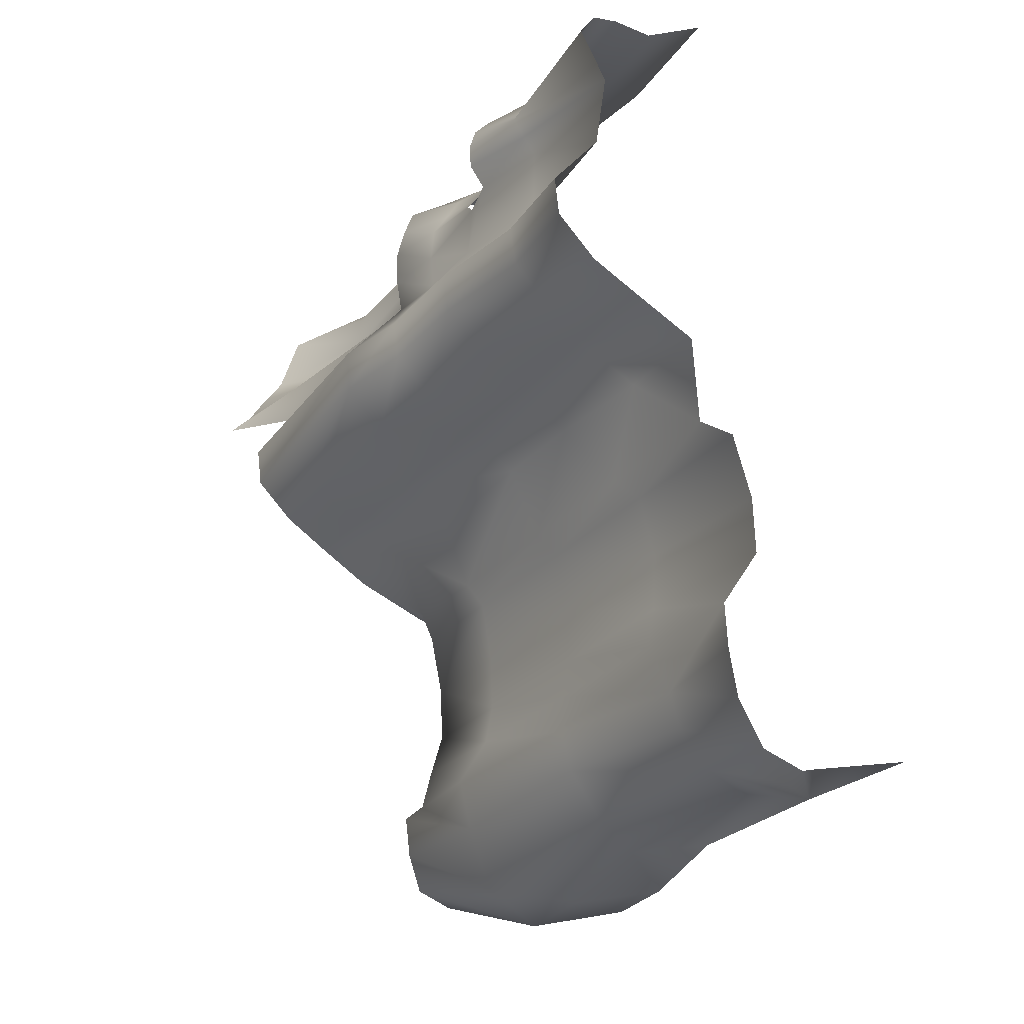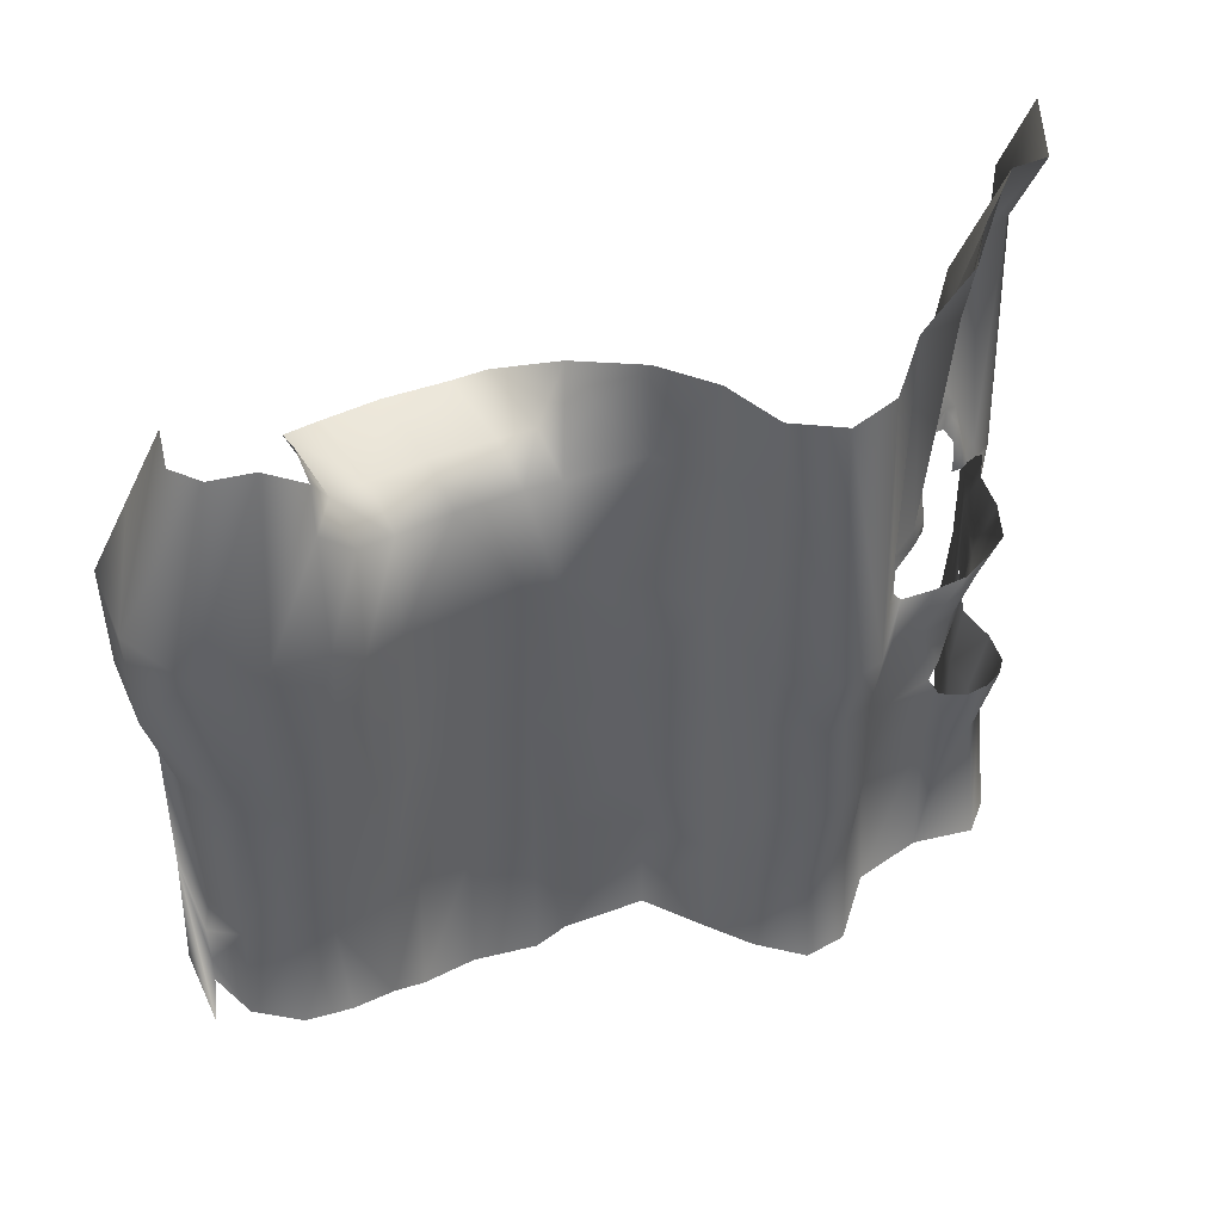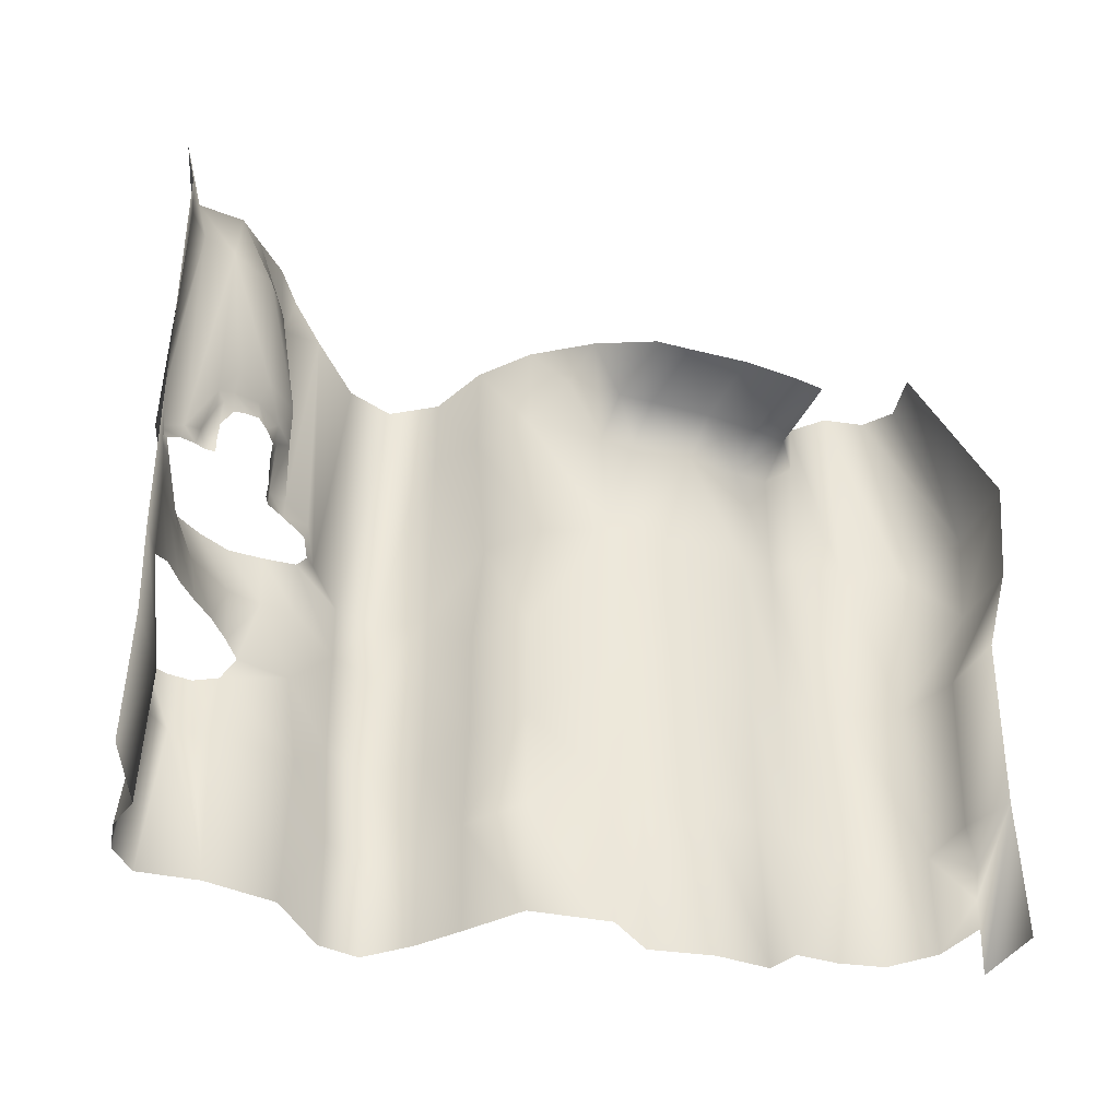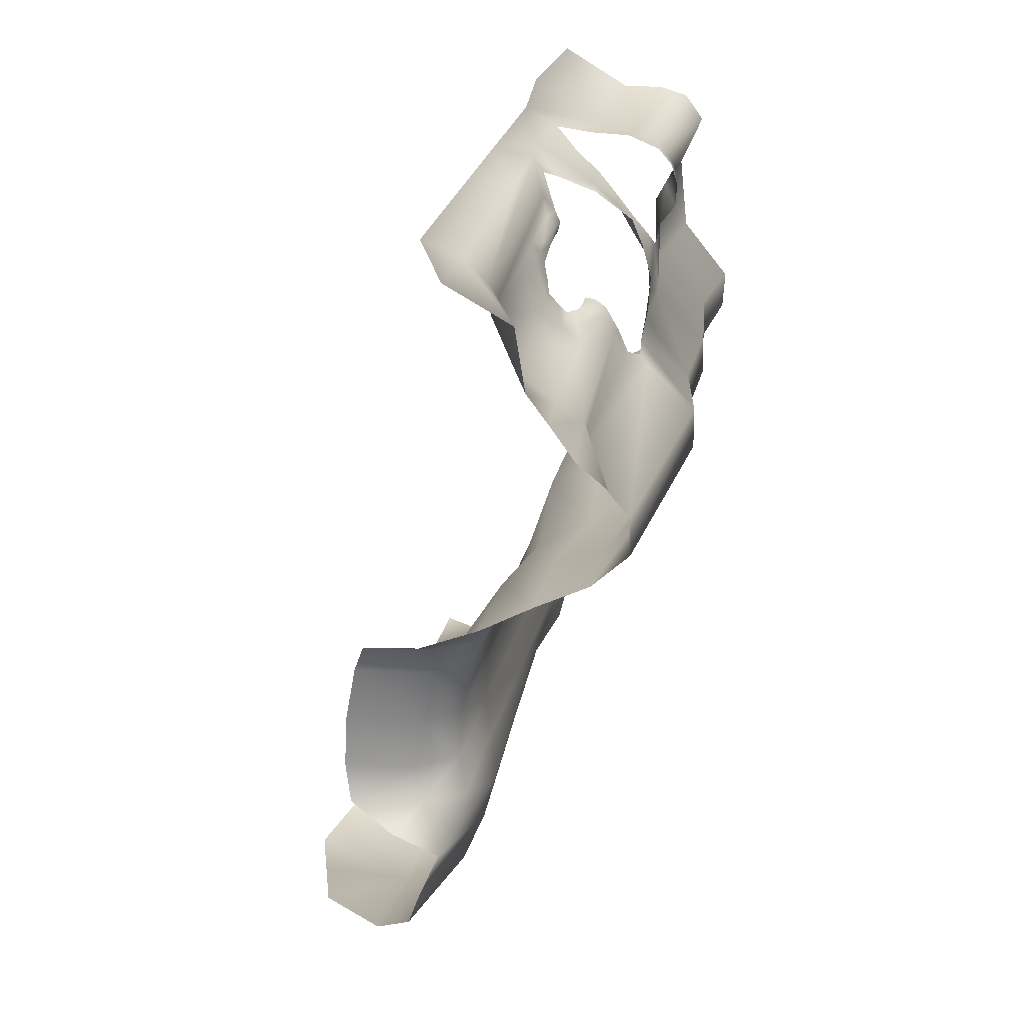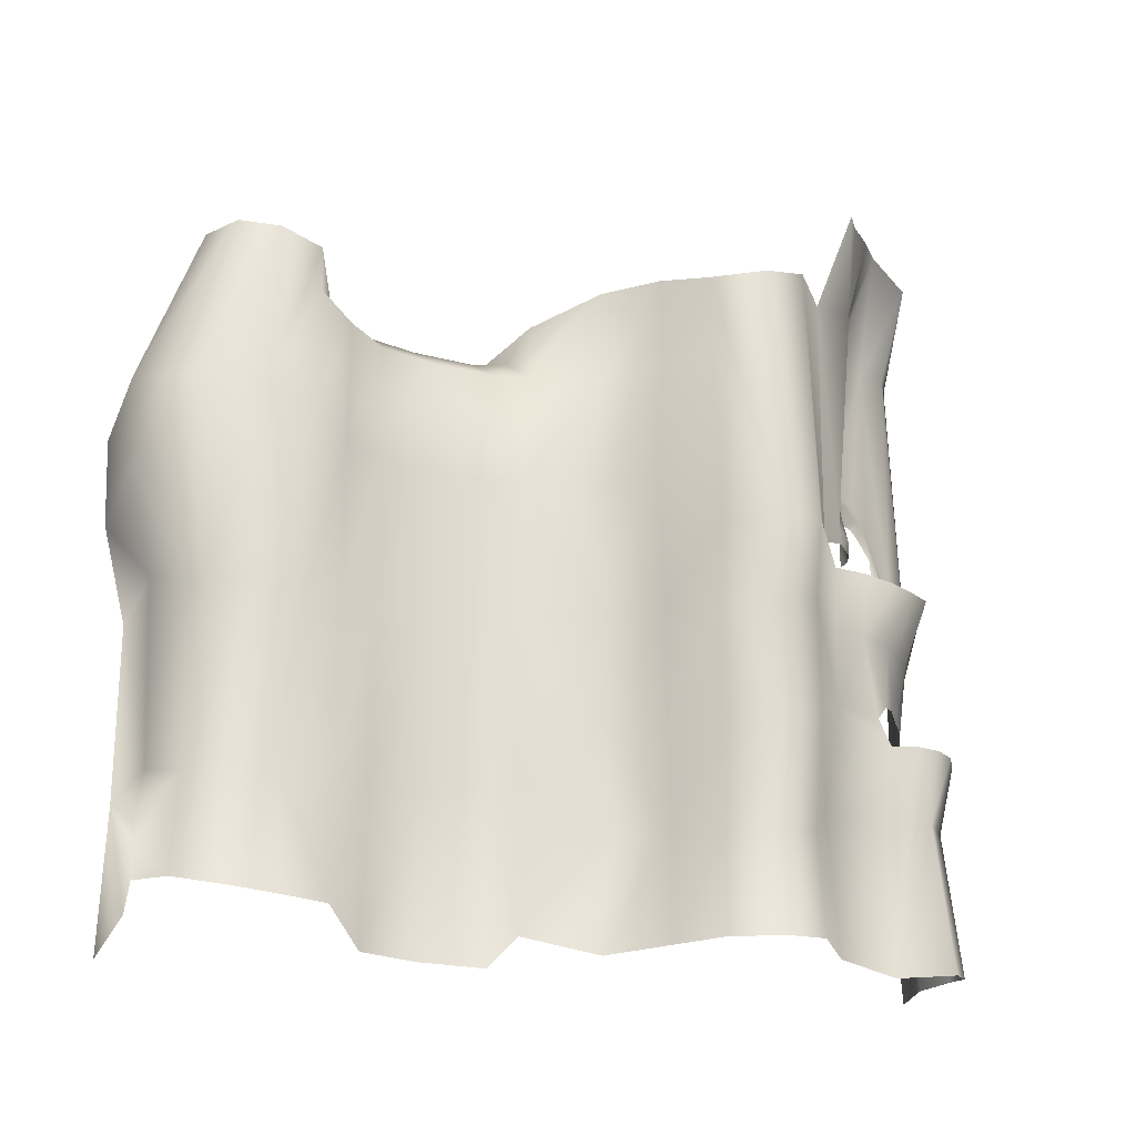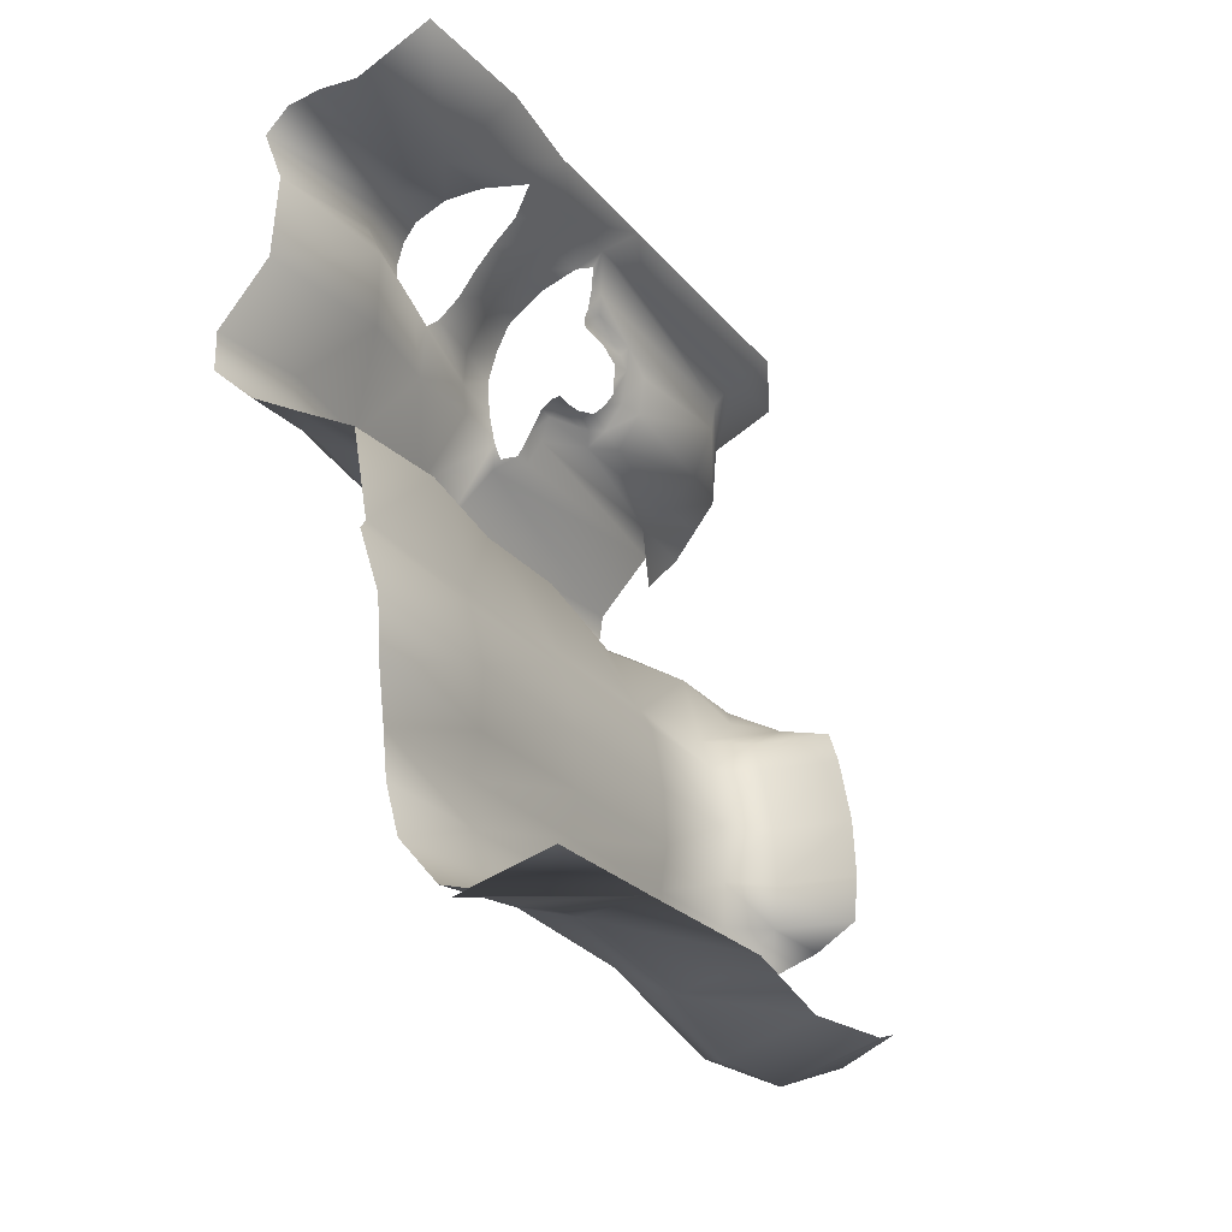
<metadata>
{"format":"obj","ext":"obj","renderer":"f3d","projection":"perspective","resolution":1024,"background":"white","views":[{"elev":-25.5,"azim":-30.3,"up":"+Z"},{"elev":43.3,"azim":-124.2,"up":"+Y"},{"elev":-38.2,"azim":61.2,"up":"+Y"},{"elev":26.5,"azim":-167.0,"up":"+Z"},{"elev":-24.3,"azim":-125.4,"up":"+Y"},{"elev":-24.6,"azim":29.3,"up":"+Z"}]}
</metadata>
<code>
g EN_Wall0001
v 901.5 630.3 2284
v 904.2 696 2247
v 892.2 696 2108
v 944.1 434.8 2097
v 946.2 434.8 2289
v 1264 1091 2616
v 1264 1327 2616
v 1161 1304 2590
v 1160 1091 2596
v 1264 1818 2615
v 1151 2056 2607
v 1165 1811 2576
v 995.7 2028 2509
v 1108 1804 2517
v 1111 1123 2516
v 1134 1091 2557
v 1122 1154 2515
v 953.7 1185 2223
v 984.4 1178 2239
v 988.4 1287 2231
v 984.4 1327 2193
v 1107 1175 2468
v 1117 1305 2438
v 1033 1402 2209
v 948.6 1793 2229
v 1073 1301 2312
v 1078 1297 2346
v 1097 1333 2390
v 1067 1356 2314
v 1084 1180 2445
v 1096 1267 2432
v 1086 1230 2414
v 1086 1172 2418
v 1010 1235 2250
v 1031 1276 2254
v 999.1 1307 2232
v 1100 1292 2416
v 1049 1297 2282
v 1026 1345 2240
v 1090 1279 2383
v 1097 1333 2390
v 1116 1387 2390
v 1116 1387 2390
v 1092 1406 2299
v 1010 1177 2244
v 1090 1279 2383
v 1107 1784 2433
v 1050 1789 2305
v 1107 1784 2433
v 882.8 1803 2201
v 923.9 1199 2168
v 909.4 2067 2300
v 851.7 2054 2210
v 960.7 2071 2372
v 995.7 2028 2509
v 781.6 2024 2135
v 893.8 1799 2102
v 1487 211.7 573.6
v 1513 288.4 580.4
v 1683 365.2 601
v 1487 134.9 573.6
v 1445 41.95 542.5
v 1688 7.915 592.8
v 1193 76.6 1388
v 1193 458.2 1388
v 1233 402.9 1330
v 1233 2.23 1330
v 1102 452.5 2502
v 1101 619.8 2527
v 997.9 616.7 2525
v 1008 452.5 2485
v 1180 704.3 2563
v 1264 719.2 2616
v 1295 452.5 2619
v 945.8 452.5 2470
v 921.7 90.85 2498
v 996.7 102.9 2523
v 1008 452.5 2485
v 919.9 452.5 2431
v 894 452.5 2393
v 872.8 78.24 2427
v 920.1 443.6 2341
v 933.1 62.81 2287
v 856.7 1047 2281
v 860.7 1052 2192
v 884 893.4 2193
v 891.9 893.4 2282
v 908 1057 2437
v 879.4 1050 2365
v 932.2 892.9 2345
v 971 892.3 2409
v 1007 1050 2502
v 1039 891.7 2470
v 1108 1050 2537
v 1007 1050 2502
v 1039 891.7 2470
v 1108 891.2 2518
v 892.6 893.4 2107
v 876.5 1053 2107
v 861.9 629.5 2337
v 858.1 630.9 2399
v 997.9 616.7 2525
v 912.9 621.8 2494
v 875.5 629.1 2453
v 956 752 2341
v 913.3 735.1 2283
v 1006 746.6 2400
v 1054 749 2458
v 1054 749 2458
v 1117 745 2512
v 1189 897.6 2569
v 771.5 890.4 1948
v 724.6 1078 1930
v 726 1059 1814
v 773 862.6 1832
v 975.8 1210 1633
v 1114 1213 1550
v 1143 890.4 1593
v 1004 890.4 1676
v 823.6 1056 1715
v 870.6 856.2 1732
v 823.6 1056 1715
v 870.6 856.2 1732
v 852.1 1086 2052
v 771.5 1781 1948
v 773 1753 1832
v 870.6 1747 1732
v 870.6 1545 1732
v 872.5 1089 2079
v 902.6 1168 2095
v 810.5 328.6 1951
v 771.5 609.5 1948
v 773 583.3 1832
v 811.9 304 1835
v 1017 338.9 1694
v 1004 614.6 1676
v 1143 613.6 1593
v 1179 336.8 1608
v 870.6 580.9 1732
v 897.5 305.6 1752
v 870.6 580.9 1732
v 897.5 305.6 1752
v 1166 60.07 1602
v 1009 63.12 1684
v 892.2 65.85 1746
v 892.2 65.85 1746
v 790.4 60.27 1838
v 784.1 68.14 1942
v 909.9 72.59 2096
v 1097 102 2516
v 996.7 102.9 2523
v 1274 121.3 2624
v 920.2 1149 2167
v 897.8 1129 2100
v 956.1 1144 2225
v 984.8 1140 2243
v 1012 1140 2246
v 1093 1137 2472
v 1079 1141 2445
v 1086 1138 2418
v 1248 809.3 930.5
v 1246 811.7 837.3
v 1280 365.2 804.7
v 1248 408.6 930.5
v 1248 1524 930.5
v 1258 1594 849.3
v 1218 1297 837.4
v 1248 1210 930.5
v 1274 811.7 734.4
v 1303 365.2 717.6
v 1273 1720 853.9
v 1312 1769 762.2
v 1250 1297 708.6
v 1505 399.2 596.3
v 1477 845.7 559.9
v 1692 811.7 602.8
v 1476 1337 477.8
v 1656 1523 612.7
v 1735 1297 543.7
v 1267 807.4 1033
v 1248 809.3 930.5
v 1248 408.6 930.5
v 1267 406.7 1033
v 1267 1497 1033
v 1248 1524 930.5
v 1248 1210 930.5
v 1267 1208 1033
v 1261 805.2 1174
v 1272 404.5 1178
v 1261 1496 1174
v 1261 1206 1174
v 1233 803.6 1330
v 1233 1204 1330
v 1233 1502 1330
v 1193 839.7 1388
v 1193 1221 1388
v 1202 1512 1410
v 1350 811.7 629.6
v 1387 365.2 624.7
v 1347 1767 660.6
v 1437 1756 621.4
v 1312 1297 551.5
v 1461 1091 484
v 1698 1054 538.4
v 1366 1576 1033
v 1347 1595 930.5
v 1360 1574 1174
v 1332 1576 1330
v 1301 1589 1410
v 1347 1595 930.5
v 1559 1610 1033
v 1540 1630 930.5
v 1552 1608 1174
v 1524 1606 1330
v 1494 1622 1410
v 1406 1703 892.2
v 1143 1535 1593
v 1206 1666 1510
v 1004 1781 1676
v 1143 1781 1593
v 1004 1530 1676
v 870.6 1747 1732
v 870.6 1545 1732
v 1314 1727 1491
v 1365 119.3 602.6
v 1284 97.66 703.3
v 1257 90.27 820.9
v 1248 87.27 930.5
v 1406 1703 892.2
v 1581 1734 677.3
v 1288 5.956 1034
v 1281 3.808 1175
v 1248 87.27 930.5
f 107 108 93
f 105 107 91
f 93 91 107
f 91 93 92
f 92 88 91
f 90 91 88
f 91 90 105
f 87 105 90
f 105 87 106
f 86 106 87
f 106 86 2
f 3 2 86
f 2 3 1
f 4 1 3
f 1 4 5
f 149 5 4
f 5 149 83
f 86 98 3
f 82 5 83
f 5 82 1
f 100 1 82
f 80 82 83
f 82 80 100
f 101 100 80
f 80 83 81
f 86 85 98
f 85 86 84
f 87 84 86
f 84 87 89
f 90 89 87
f 89 90 88
f 85 99 98
f 112 98 99
f 98 112 3
f 132 3 112
f 3 132 4
f 131 4 132
f 4 131 149
f 148 149 131
f 113 99 124
f 99 113 112
f 125 126 113
f 114 113 126
f 113 114 112
f 115 112 114
f 112 115 132
f 133 132 115
f 132 133 131
f 134 131 133
f 131 134 148
f 147 148 134
f 114 126 127
f 134 146 147
f 146 134 142
f 133 142 134
f 133 141 142
f 141 133 123
f 115 123 133
f 123 115 122
f 114 122 115
f 122 114 128
f 127 128 114
f 99 129 124
f 154 124 129
f 124 154 130
f 153 130 154
f 156 19 155
f 18 155 19
f 155 18 153
f 51 153 18
f 153 51 130
f 57 130 51
f 130 57 124
f 125 124 57
f 124 125 113
f 56 57 50
f 51 50 57
f 50 51 21
f 18 21 51
f 21 18 20
f 19 20 18
f 50 53 56
f 25 21 24
f 21 25 50
f 52 50 25
f 50 52 53
f 25 54 52
f 54 25 48
f 24 48 25
f 45 156 157
f 156 45 19
f 34 19 45
f 19 34 20
f 36 20 34
f 20 36 21
f 39 21 36
f 21 39 24
f 44 24 39
f 24 44 48
f 47 48 44
f 48 47 54
f 55 54 47
f 44 43 47
f 43 44 29
f 39 29 44
f 29 28 43
f 28 27 46
f 27 28 26
f 29 26 28
f 26 29 38
f 39 38 29
f 38 39 35
f 36 35 39
f 35 36 34
f 75 76 77
f 76 75 81
f 79 81 75
f 81 79 80
f 104 80 79
f 80 104 101
f 103 79 75
f 79 103 104
f 77 78 75
f 102 75 78
f 75 102 103
f 205 211 212
f 211 205 213
f 207 213 205
f 213 207 214
f 208 214 207
f 214 208 215
f 209 215 208
f 215 209 224
f 197 224 209
f 224 197 218
f 217 218 197
f 218 217 220
f 219 220 217
f 220 224 218
f 206 212 229
f 212 206 205
f 184 205 206
f 205 184 207
f 190 207 184
f 207 190 208
f 194 208 190
f 208 194 209
f 197 209 194
f 190 184 187
f 206 185 184
f 186 184 185
f 184 186 187
f 181 187 186
f 217 197 196
f 194 196 197
f 196 194 193
f 190 193 194
f 193 190 191
f 187 191 190
f 191 187 180
f 181 180 187
f 180 181 182
f 183 182 233
f 182 183 180
f 188 180 183
f 180 188 191
f 193 191 188
f 233 231 183
f 189 183 231
f 183 189 188
f 192 188 189
f 188 192 193
f 195 193 192
f 193 195 196
f 192 65 195
f 65 192 66
f 189 66 192
f 66 189 232
f 231 232 189
f 66 64 65
f 64 66 67
f 232 67 66
f 222 219 221
f 217 221 219
f 221 217 117
f 196 117 217
f 117 196 118
f 195 118 196
f 118 195 137
f 65 137 195
f 137 65 138
f 64 138 65
f 137 119 118
f 116 118 119
f 118 116 117
f 221 117 116
f 119 120 116
f 223 116 120
f 116 223 221
f 222 221 223
f 119 121 120
f 121 119 136
f 137 136 119
f 136 137 135
f 138 135 137
f 135 138 143
f 64 143 138
f 143 144 135
f 121 136 139
f 135 139 136
f 139 135 140
f 144 140 135
f 140 144 145
f 167 168 165
f 168 167 162
f 169 162 167
f 162 169 170
f 199 170 169
f 170 199 225
f 58 225 199
f 225 58 61
f 60 61 58
f 61 60 62
f 63 62 60
f 199 59 58
f 166 165 210
f 165 166 167
f 173 167 166
f 167 173 169
f 198 169 173
f 169 198 199
f 174 199 198
f 199 174 59
f 60 59 174
f 59 60 58
f 171 210 216
f 210 171 166
f 173 166 171
f 198 175 174
f 176 174 175
f 174 176 60
f 171 172 173
f 202 173 172
f 173 202 198
f 203 198 202
f 198 203 175
f 204 175 203
f 175 204 176
f 203 179 204
f 179 203 177
f 202 177 203
f 177 202 200
f 172 200 202
f 200 201 177
f 201 230 177
f 178 177 230
f 177 178 179
f 159 158 22
f 17 22 158
f 22 17 23
f 49 23 17
f 23 49 42
f 158 15 17
f 23 31 22
f 30 22 31
f 22 30 159
f 42 41 23
f 37 23 41
f 23 37 31
f 32 31 37
f 31 32 30
f 33 30 32
f 30 33 159
f 160 159 33
f 37 40 32
f 40 37 41
f 9 15 16
f 15 9 17
f 14 17 9
f 17 14 49
f 13 49 14
f 68 69 70
f 69 68 72
f 73 72 68
f 72 73 111
f 6 111 73
f 111 6 9
f 8 9 6
f 9 8 14
f 12 14 8
f 14 12 13
f 11 13 12
f 70 71 68
f 74 73 68
f 110 72 111
f 12 10 11
f 10 12 7
f 8 7 12
f 7 8 6
f 68 152 74
f 152 68 150
f 71 150 68
f 150 71 151
f 94 9 16
f 9 94 111
f 97 111 94
f 111 97 110
f 109 110 97
f 96 94 95
f 94 96 97
f 109 97 96
f 225 226 170
f 163 170 226
f 170 163 162
f 161 162 163
f 162 161 168
f 163 164 161
f 163 228 164
f 228 163 227
f 226 227 163

</code>
